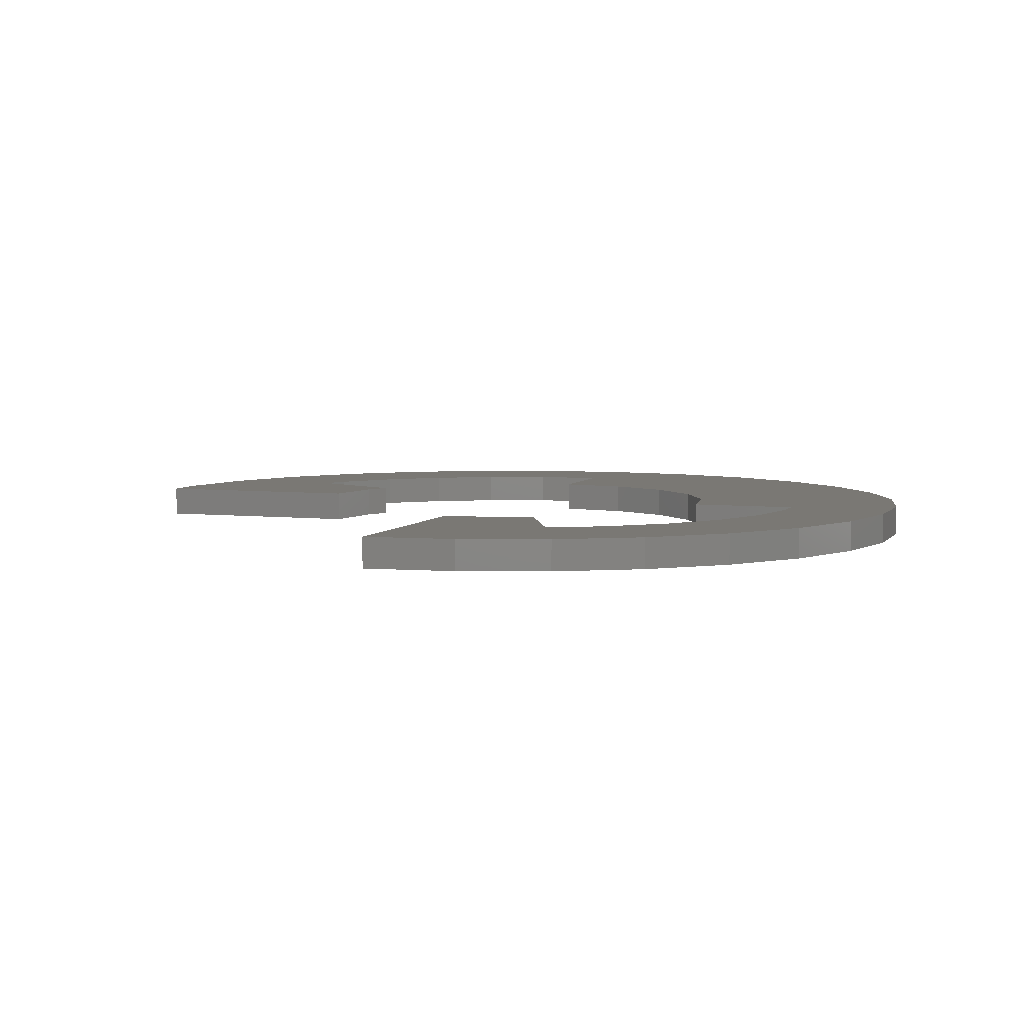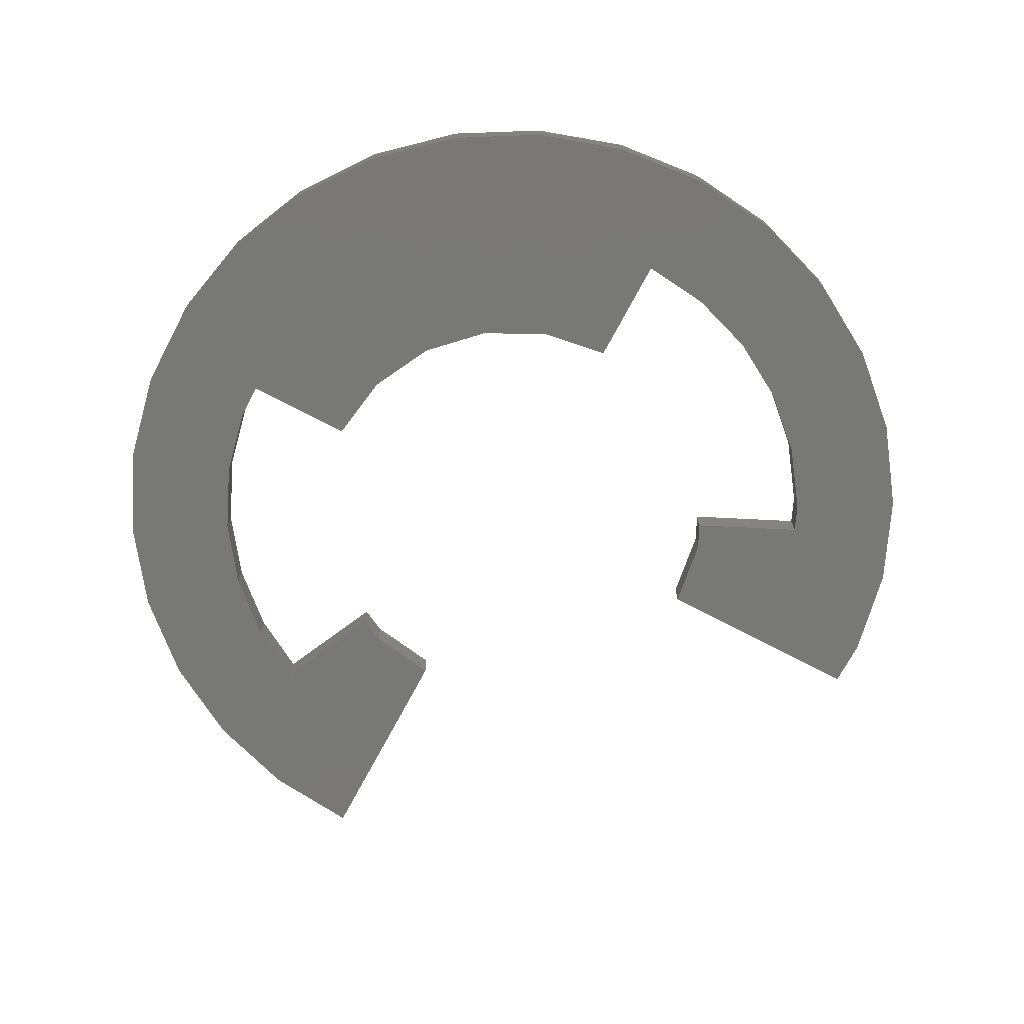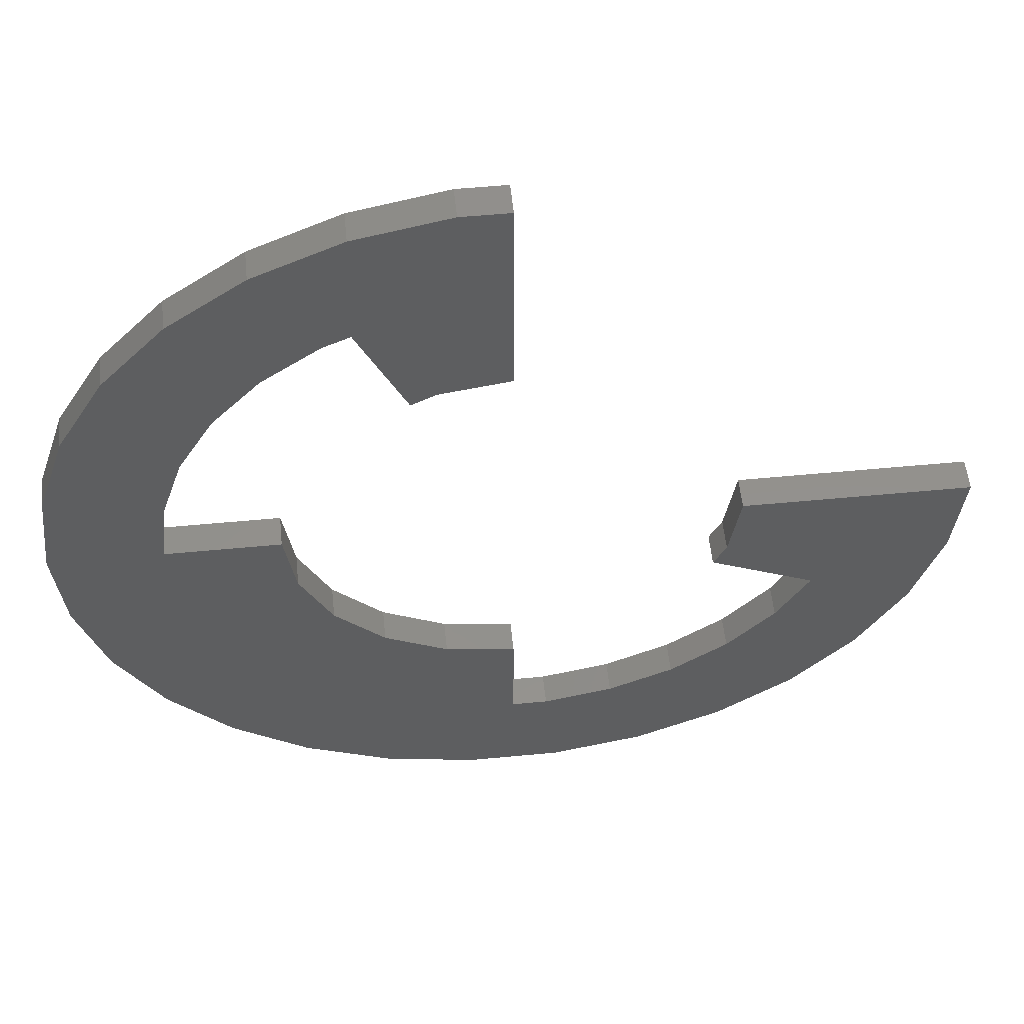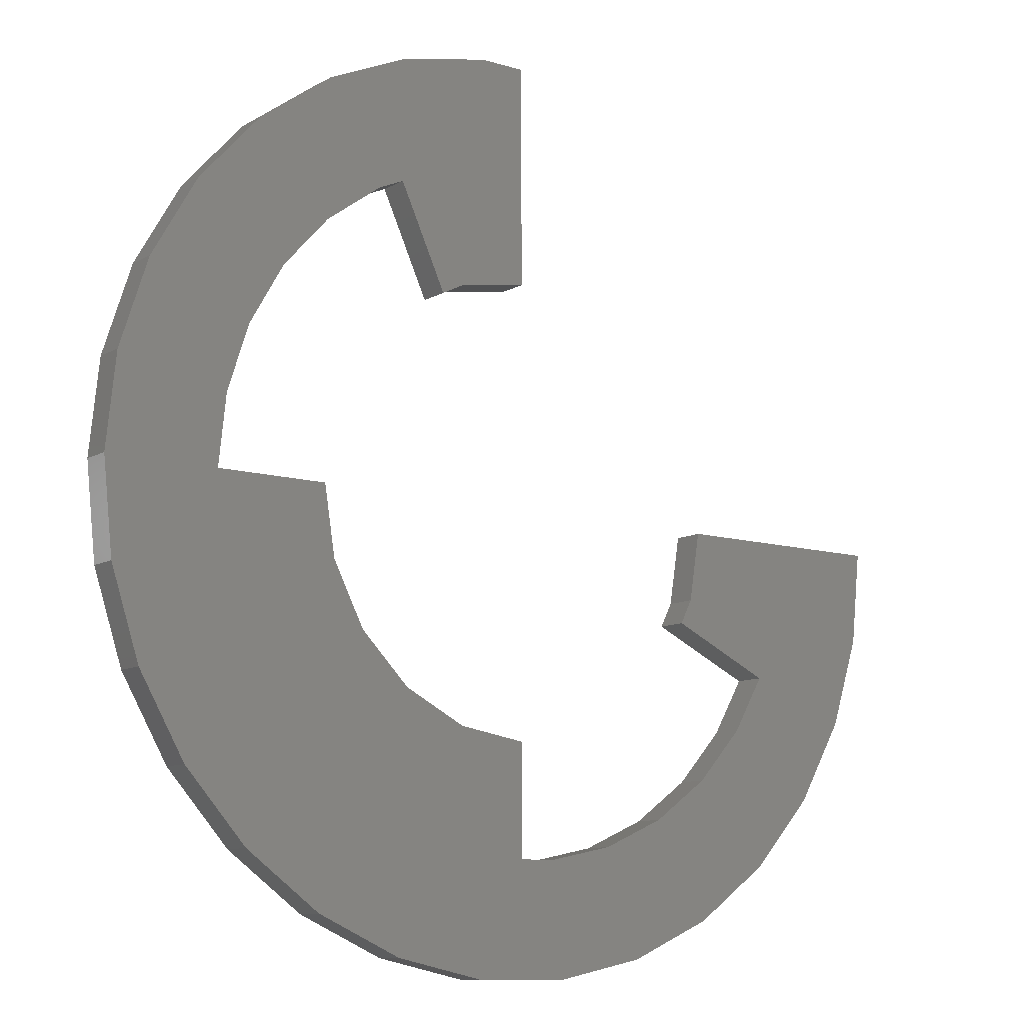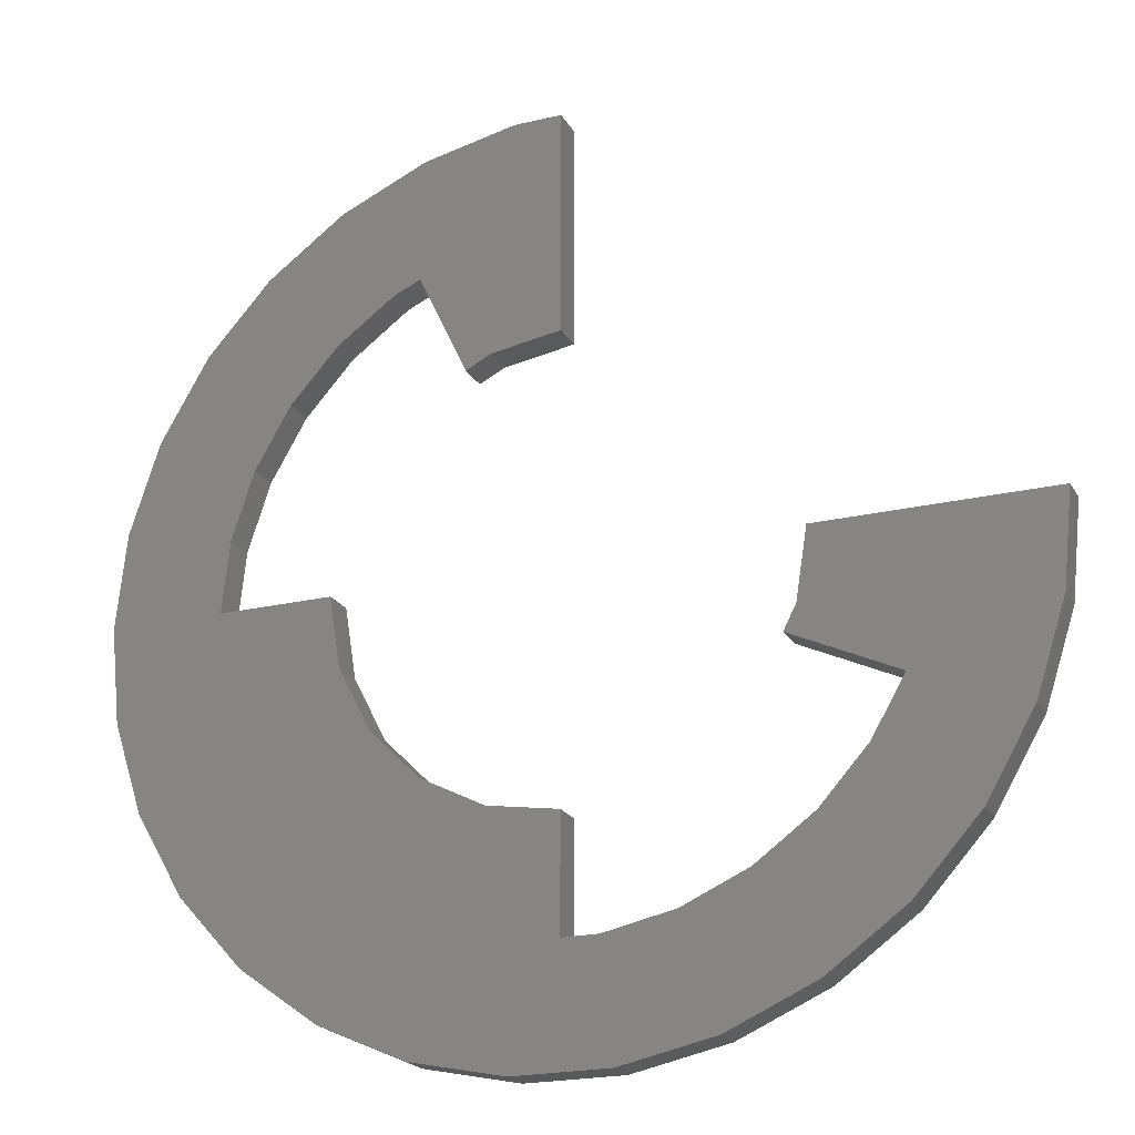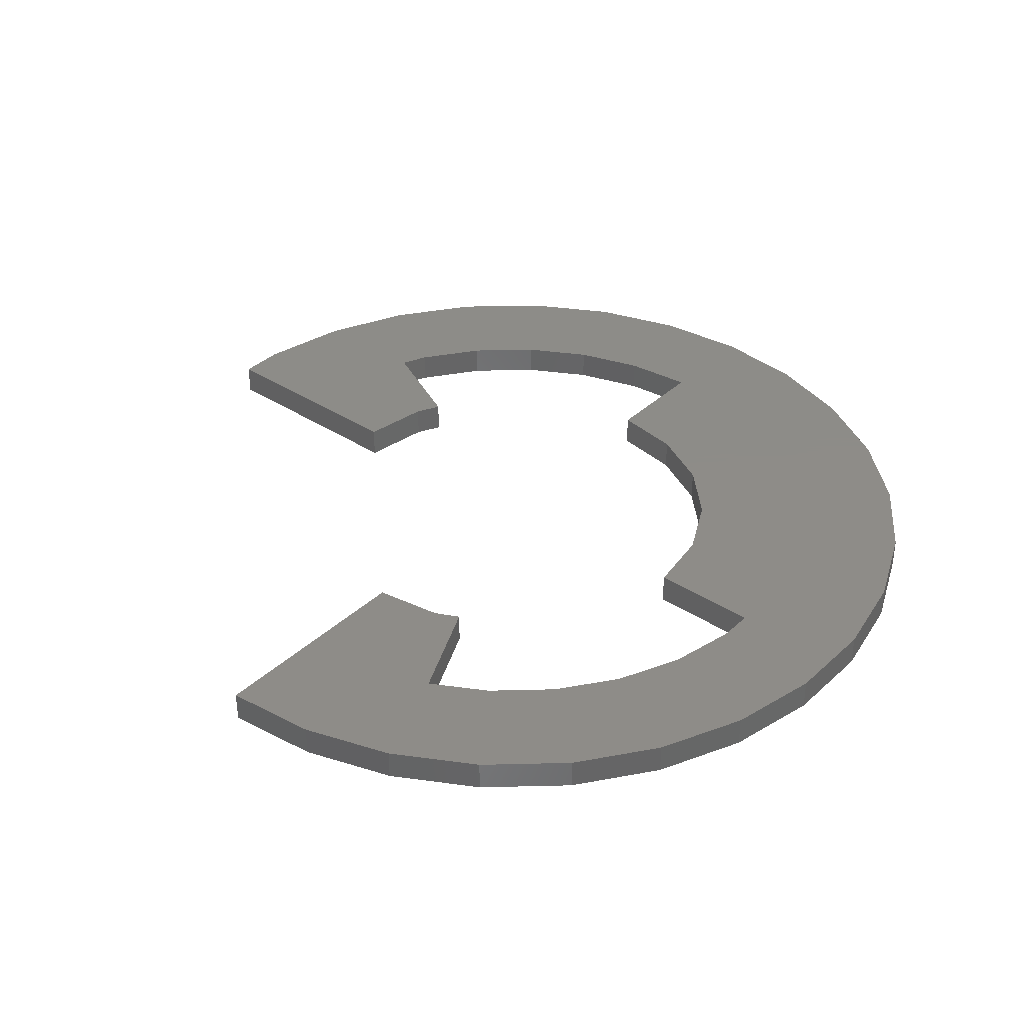
<metadata>
{"format":"stl","ext":"stl","renderer":"f3d","projection":"perspective","resolution":1024,"background":"white","views":[{"elev":5.4,"azim":-70.9,"up":"+Z"},{"elev":-71.0,"azim":62.1,"up":"+Z"},{"elev":54.6,"azim":174.2,"up":"+Y"},{"elev":-10.6,"azim":143.4,"up":"+Y"},{"elev":-21.6,"azim":-157.5,"up":"+Y"},{"elev":36.7,"azim":-49.8,"up":"+Z"}]}
</metadata>
<code>
# stl→obj: 100 verts, 196 faces
v 11.6 -5.166 0
v 5.129 -3.727 0
v 6.03 -1.959 0
v 12.42 -2.64 0
v 9.52 0 0
v 4.76 8.245 0
v 6.35 11 0
v 6.37 7.075 0
v 4.002 8.582 0
v 3.925 12.08 0
v 9.312 1.979 0
v 12.42 2.64 0
v 2.648 5.679 0
v 1.959 6.03 0
v 0 6.34 0
v 1.327 12.63 0
v 0 12.63 0
v 12.7 0 0
v 10.27 -7.465 0
v 3.727 -5.129 0
v 8.498 -9.438 0
v 6.35 -11 0
v 1.959 -6.03 0
v 0 -9.468 0
v 0 -6.34 0
v 10.27 7.465 0
v 7.702 5.596 0
v 8.697 3.872 0
v 11.6 5.166 0
v 8.498 9.438 0
v 6.34 0 0
v 3.925 -12.08 0
v -6.03 -1.959 0
v -8.614 -4.017 0
v -6.34 0 0
v 1.327 -12.63 0
v -1.327 -12.63 0
v -0.9951 -9.468 0
v -3.925 -12.08 0
v -2.942 -9.054 0
v -6.35 -11 0
v -6.37 -7.075 0
v -4.76 -8.245 0
v -8.498 -9.438 0
v -10.27 -7.465 0
v -7.702 -5.596 0
v -11.6 -5.166 0
v -12.7 0 0
v -12.42 -2.64 0
v -5.679 -2.648 0
v 6.03 -1.959 0.889
v 5.129 -3.727 0.889
v 11.6 -5.166 0.889
v 9.52 0 0.889
v 12.42 -2.64 0.889
v 6.37 7.075 0.889
v 6.35 11 0.889
v 4.76 8.245 0.889
v 4.002 8.582 0.889
v 3.925 12.08 0.889
v 12.42 2.64 0.889
v 9.312 1.979 0.889
v 1.959 6.03 0.889
v 2.648 5.679 0.889
v 0 6.34 0.889
v 0 12.63 0.889
v 1.327 12.63 0.889
v 12.7 0 0.889
v 10.27 -7.465 0.889
v 6.35 -11 0.889
v 8.498 -9.438 0.889
v 3.727 -5.129 0.889
v 0 -6.34 0.889
v 0 -9.468 0.889
v 1.959 -6.03 0.889
v 7.702 5.596 0.889
v 10.27 7.465 0.889
v 11.6 5.166 0.889
v 8.697 3.872 0.889
v 8.498 9.438 0.889
v 6.34 0 0.889
v 3.925 -12.08 0.889
v -6.34 0 0.889
v -8.614 -4.017 0.889
v -6.03 -1.959 0.889
v 1.327 -12.63 0.889
v -0.9951 -9.468 0.889
v -1.327 -12.63 0.889
v -2.942 -9.054 0.889
v -3.925 -12.08 0.889
v -4.76 -8.245 0.889
v -6.37 -7.075 0.889
v -6.35 -11 0.889
v -10.27 -7.465 0.889
v -8.498 -9.438 0.889
v -7.702 -5.596 0.889
v -11.6 -5.166 0.889
v -12.7 0 0.889
v -12.42 -2.64 0.889
v -5.679 -2.648 0.889
f 1 2 3
f 4 1 5
f 1 3 5
f 6 7 8
f 6 9 7
f 10 7 9
f 5 11 12
f 13 14 9
f 14 15 9
f 16 15 17
f 9 15 16
f 18 5 12
f 19 2 1
f 20 21 22
f 23 24 25
f 26 27 8
f 28 29 12
f 26 28 27
f 10 9 16
f 30 8 7
f 30 26 8
f 29 28 26
f 20 2 21
f 11 28 12
f 18 4 5
f 5 3 31
f 2 19 21
f 22 23 20
f 22 32 23
f 23 32 24
f 33 34 35
f 32 36 24
f 24 37 38
f 37 39 40
f 41 42 43
f 44 45 42
f 42 45 46
f 45 47 34
f 35 34 48
f 34 49 48
f 50 34 33
f 34 47 49
f 46 45 34
f 41 44 42
f 40 41 43
f 40 39 41
f 38 37 40
f 24 36 37
f 51 52 53
f 54 53 55
f 54 51 53
f 56 57 58
f 57 59 58
f 59 57 60
f 61 62 54
f 59 63 64
f 59 65 63
f 66 65 67
f 67 65 59
f 61 54 68
f 53 52 69
f 70 71 72
f 73 74 75
f 56 76 77
f 61 78 79
f 76 79 77
f 67 59 60
f 57 56 80
f 56 77 80
f 77 79 78
f 71 52 72
f 61 79 62
f 54 55 68
f 81 51 54
f 71 69 52
f 72 75 70
f 75 82 70
f 74 82 75
f 83 84 85
f 74 86 82
f 87 88 74
f 89 90 88
f 91 92 93
f 92 94 95
f 96 94 92
f 84 97 94
f 98 84 83
f 98 99 84
f 85 84 100
f 99 97 84
f 84 94 96
f 92 95 93
f 91 93 89
f 93 90 89
f 89 88 87
f 88 86 74
f 22 82 32
f 22 70 82
f 21 70 22
f 21 71 70
f 19 71 21
f 19 69 71
f 1 69 19
f 1 53 69
f 4 53 1
f 4 55 53
f 18 55 4
f 18 68 55
f 12 68 18
f 12 61 68
f 29 61 12
f 29 78 61
f 26 78 29
f 26 77 78
f 30 77 26
f 30 80 77
f 7 80 30
f 7 57 80
f 10 57 7
f 10 60 57
f 16 60 10
f 16 67 60
f 17 67 16
f 17 66 67
f 15 66 17
f 15 65 66
f 14 65 15
f 14 63 65
f 13 63 14
f 13 64 63
f 9 64 13
f 9 59 64
f 6 59 9
f 6 58 59
f 8 58 6
f 8 56 58
f 27 56 8
f 27 76 56
f 28 76 27
f 28 79 76
f 11 79 28
f 11 62 79
f 5 62 11
f 5 54 62
f 31 54 5
f 31 81 54
f 3 81 31
f 3 51 81
f 2 51 3
f 2 52 51
f 20 52 2
f 20 72 52
f 23 72 20
f 23 75 72
f 25 75 23
f 25 73 75
f 24 73 25
f 24 74 73
f 38 74 24
f 38 87 74
f 40 87 38
f 40 89 87
f 43 89 40
f 43 91 89
f 42 91 43
f 42 92 91
f 46 92 42
f 46 96 92
f 34 96 46
f 34 84 96
f 50 84 34
f 50 100 84
f 33 100 50
f 33 85 100
f 35 85 33
f 35 83 85
f 48 83 35
f 48 98 83
f 49 98 48
f 49 99 98
f 47 99 49
f 47 97 99
f 45 97 47
f 45 94 97
f 44 94 45
f 44 95 94
f 41 95 44
f 41 93 95
f 39 93 41
f 39 90 93
f 37 90 39
f 37 88 90
f 36 88 37
f 36 86 88
f 32 86 36
f 32 82 86

</code>
